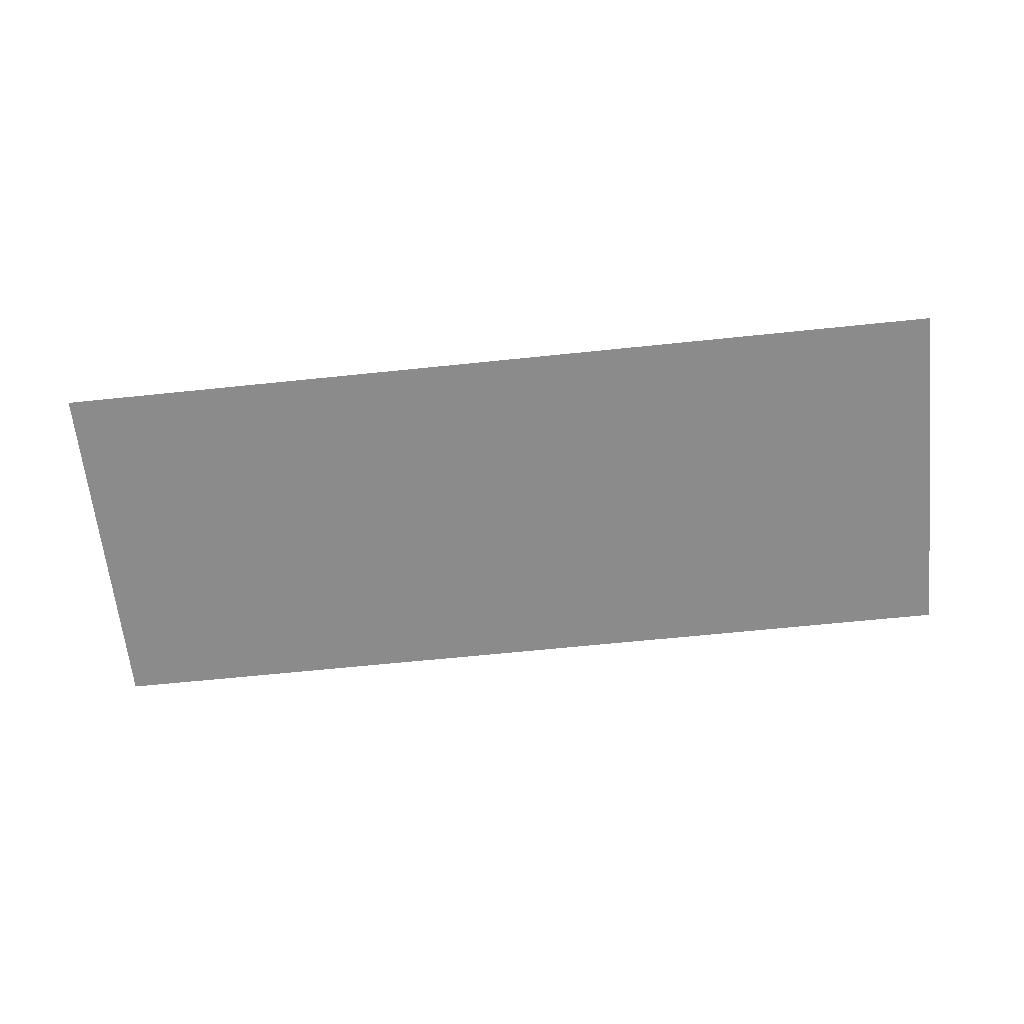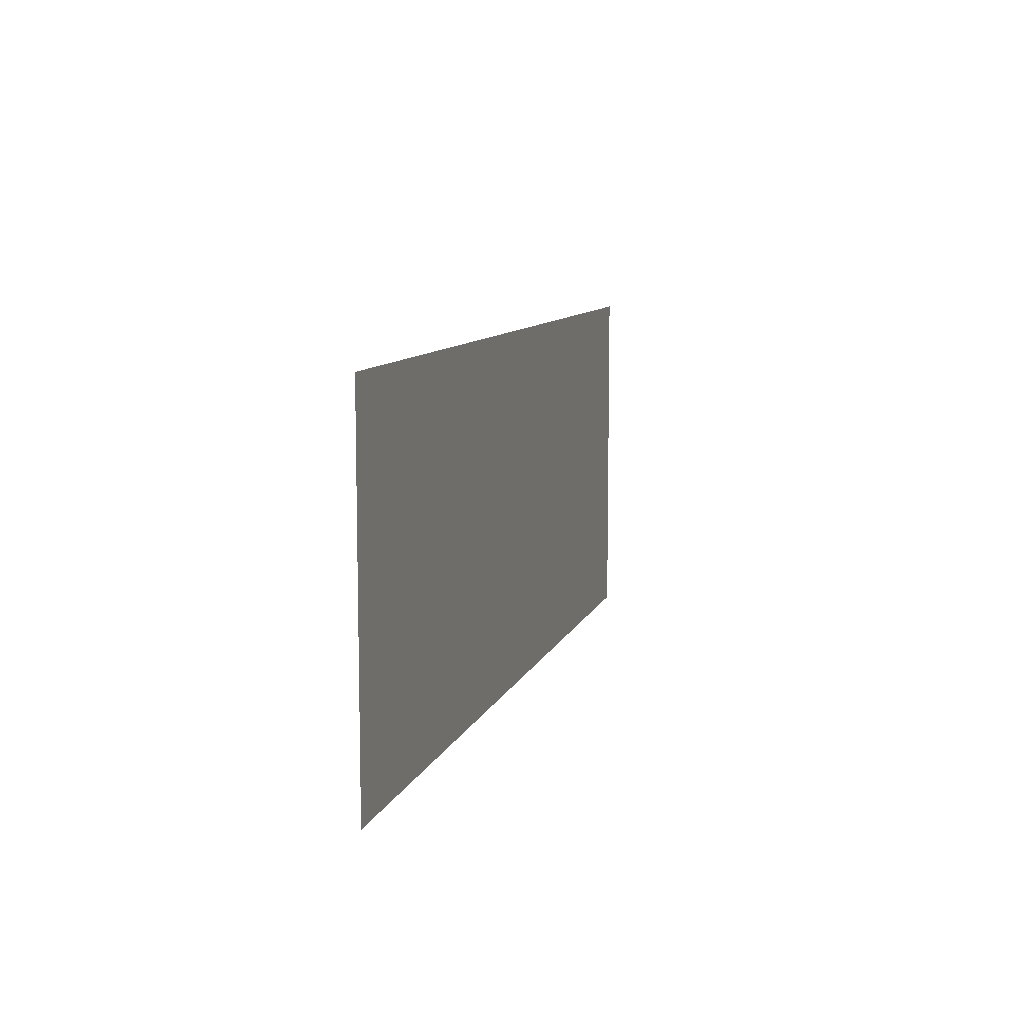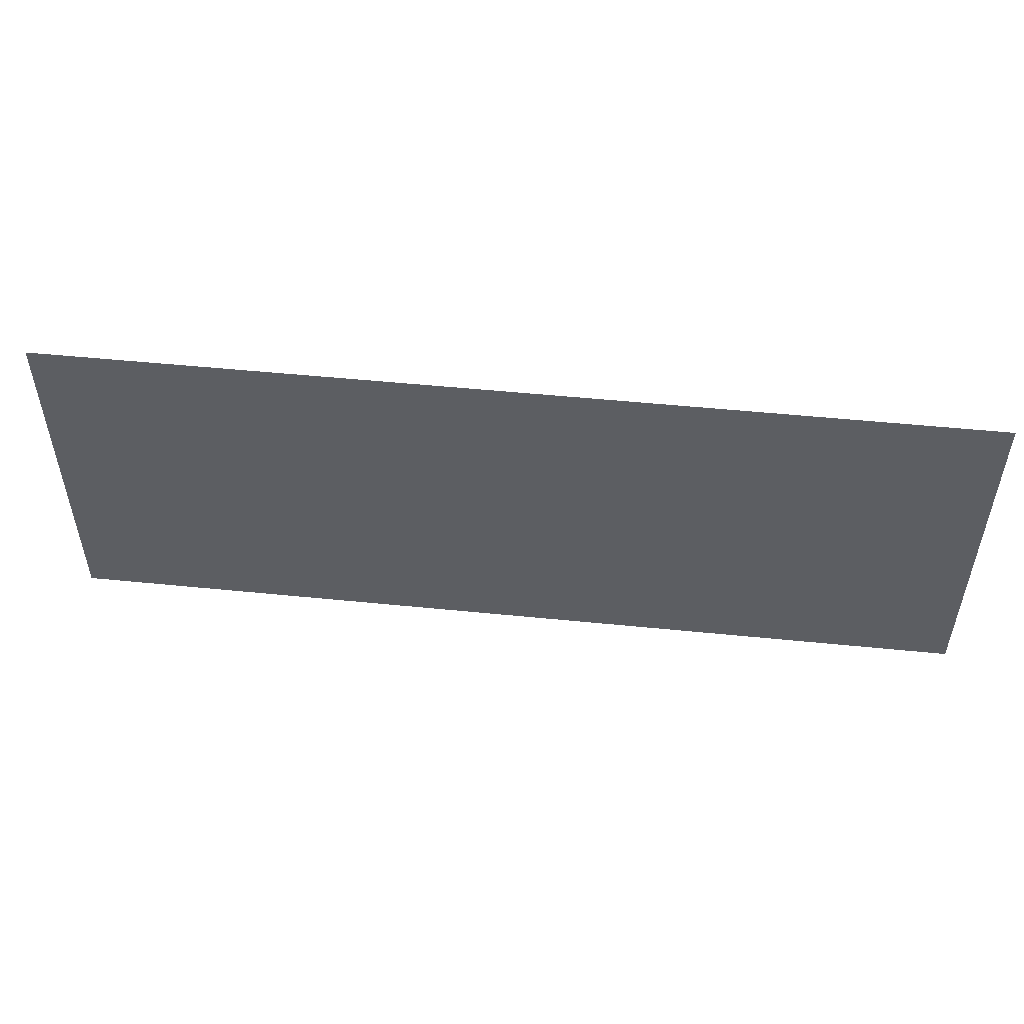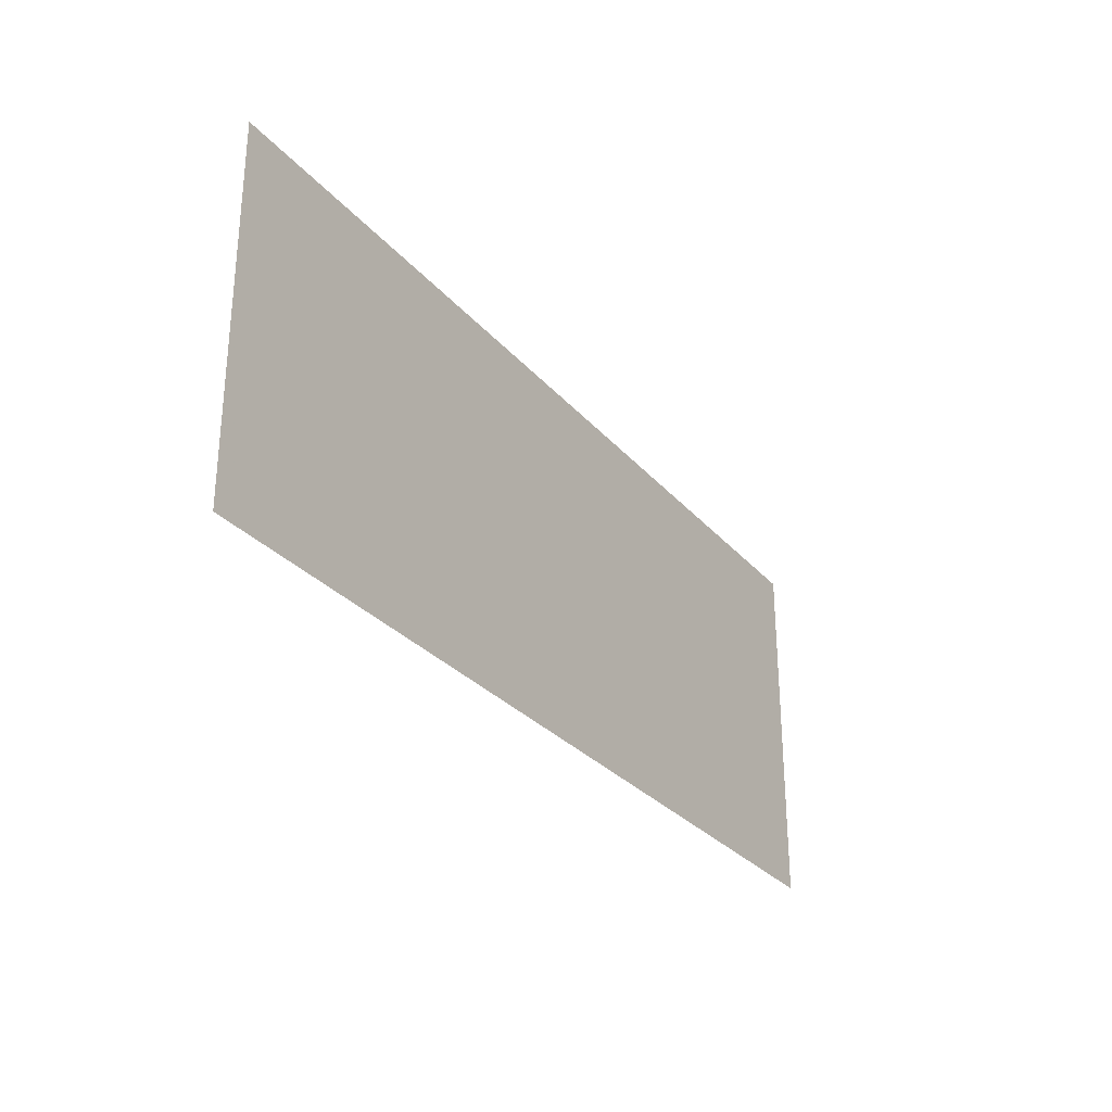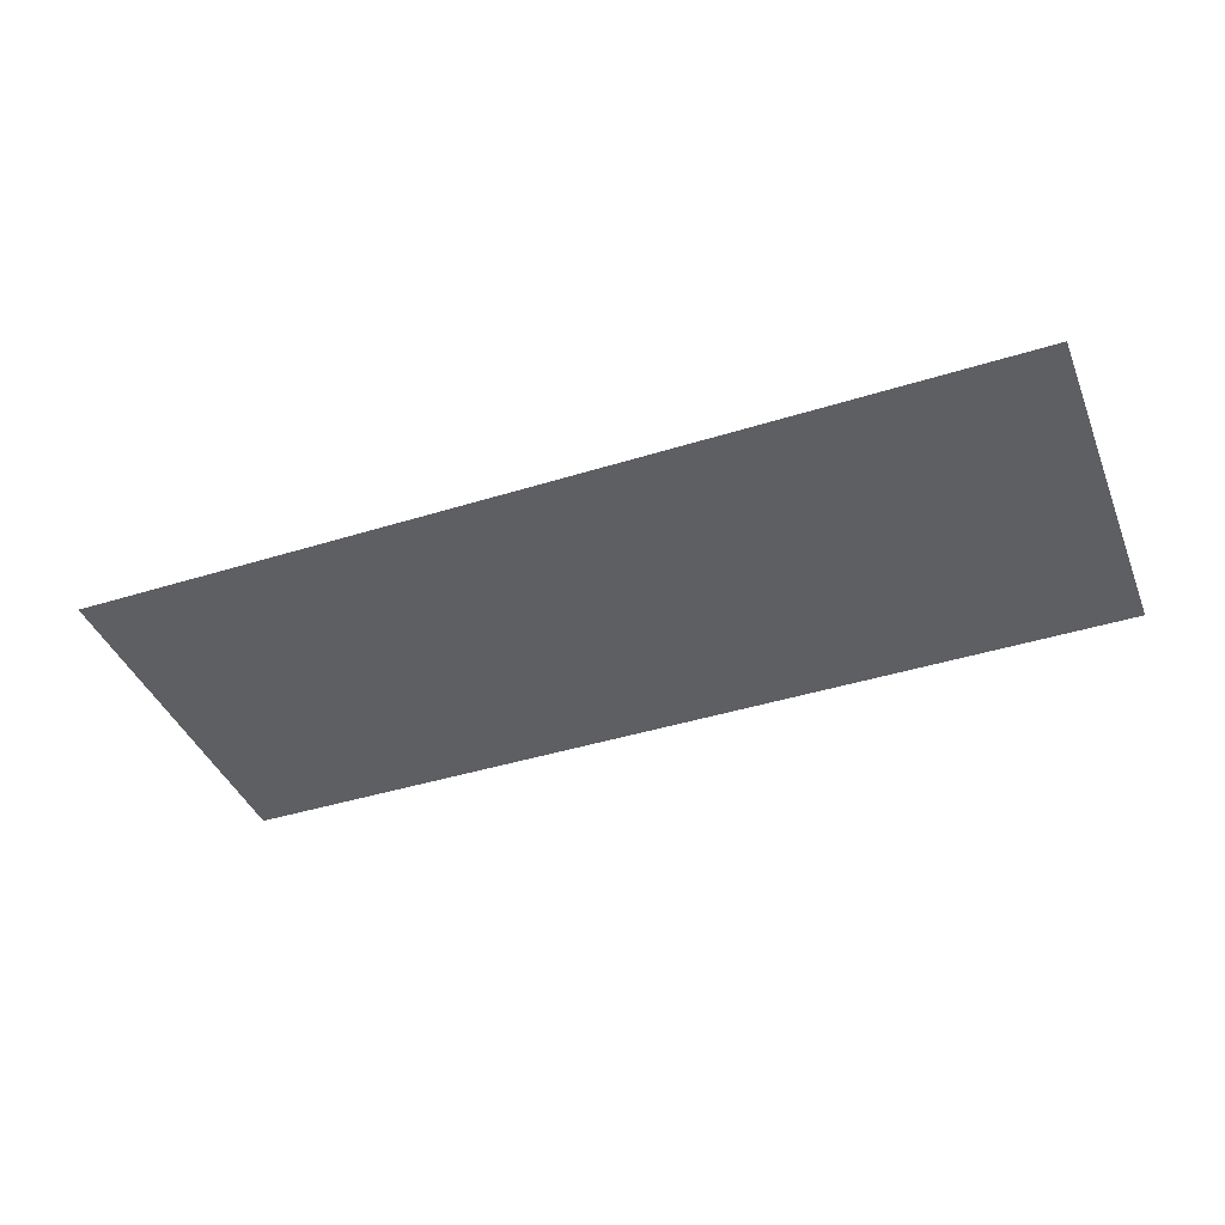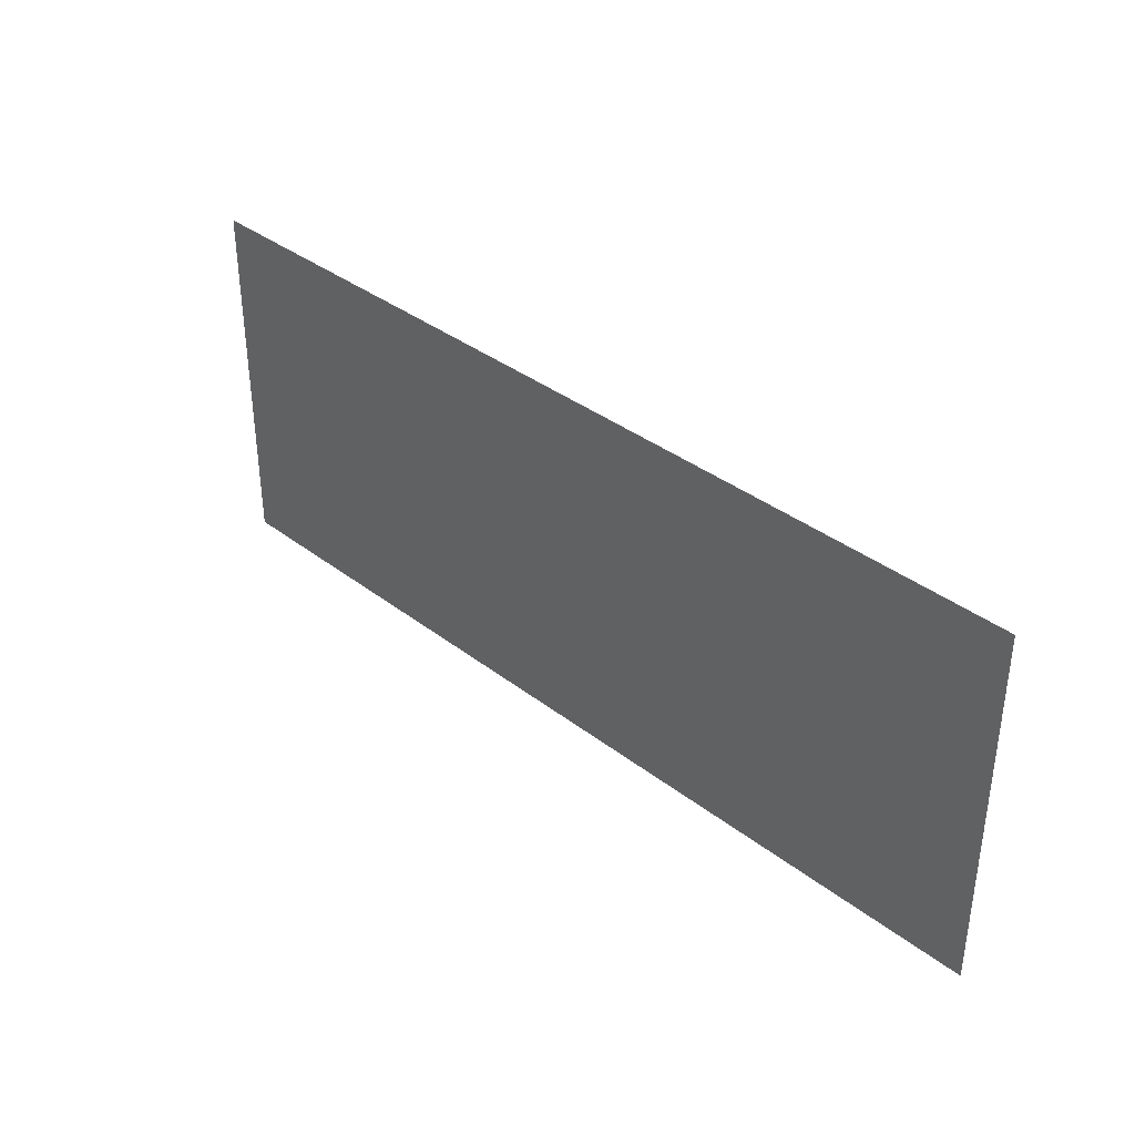
<metadata>
{"format":"obj","ext":"obj","renderer":"f3d","projection":"perspective","resolution":1024,"background":"white","views":[{"elev":-63.8,"azim":6.0,"up":"+Z"},{"elev":9.3,"azim":-75.1,"up":"+Y"},{"elev":51.9,"azim":6.2,"up":"+Y"},{"elev":-29.0,"azim":122.1,"up":"+Y"},{"elev":-41.1,"azim":-159.1,"up":"+Z"},{"elev":36.5,"azim":45.0,"up":"+Y"}]}
</metadata>
<code>
g [armR pt1] arm1 pt1
v 0.192 -0.075 0
v 0.192 0.075 0
v -0.192 0.075 0
v -0.192 -0.075 0
g [armR pt1] arm1 pt1_0
f 1 4 2
f 2 4 3

</code>
